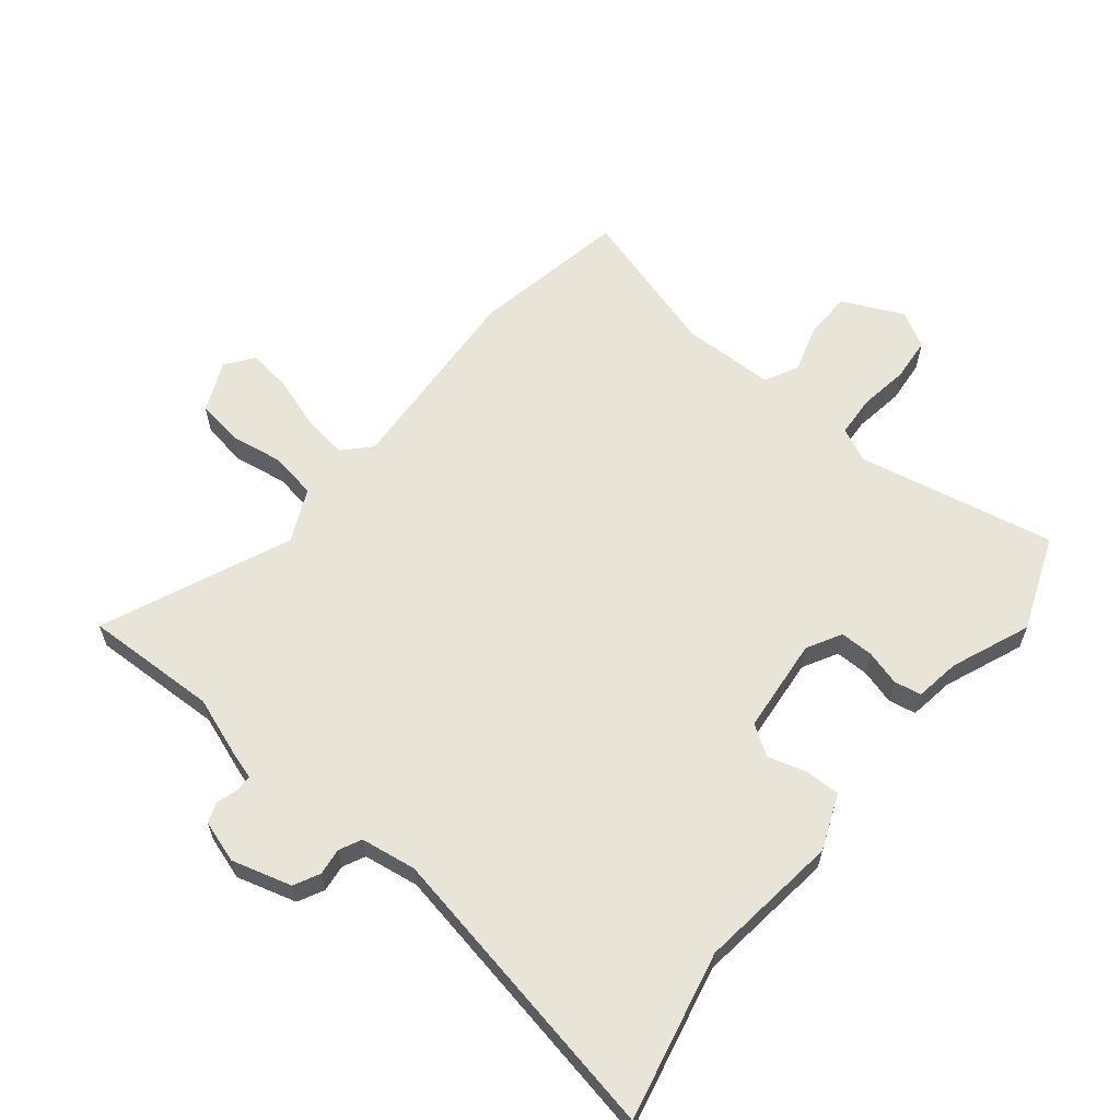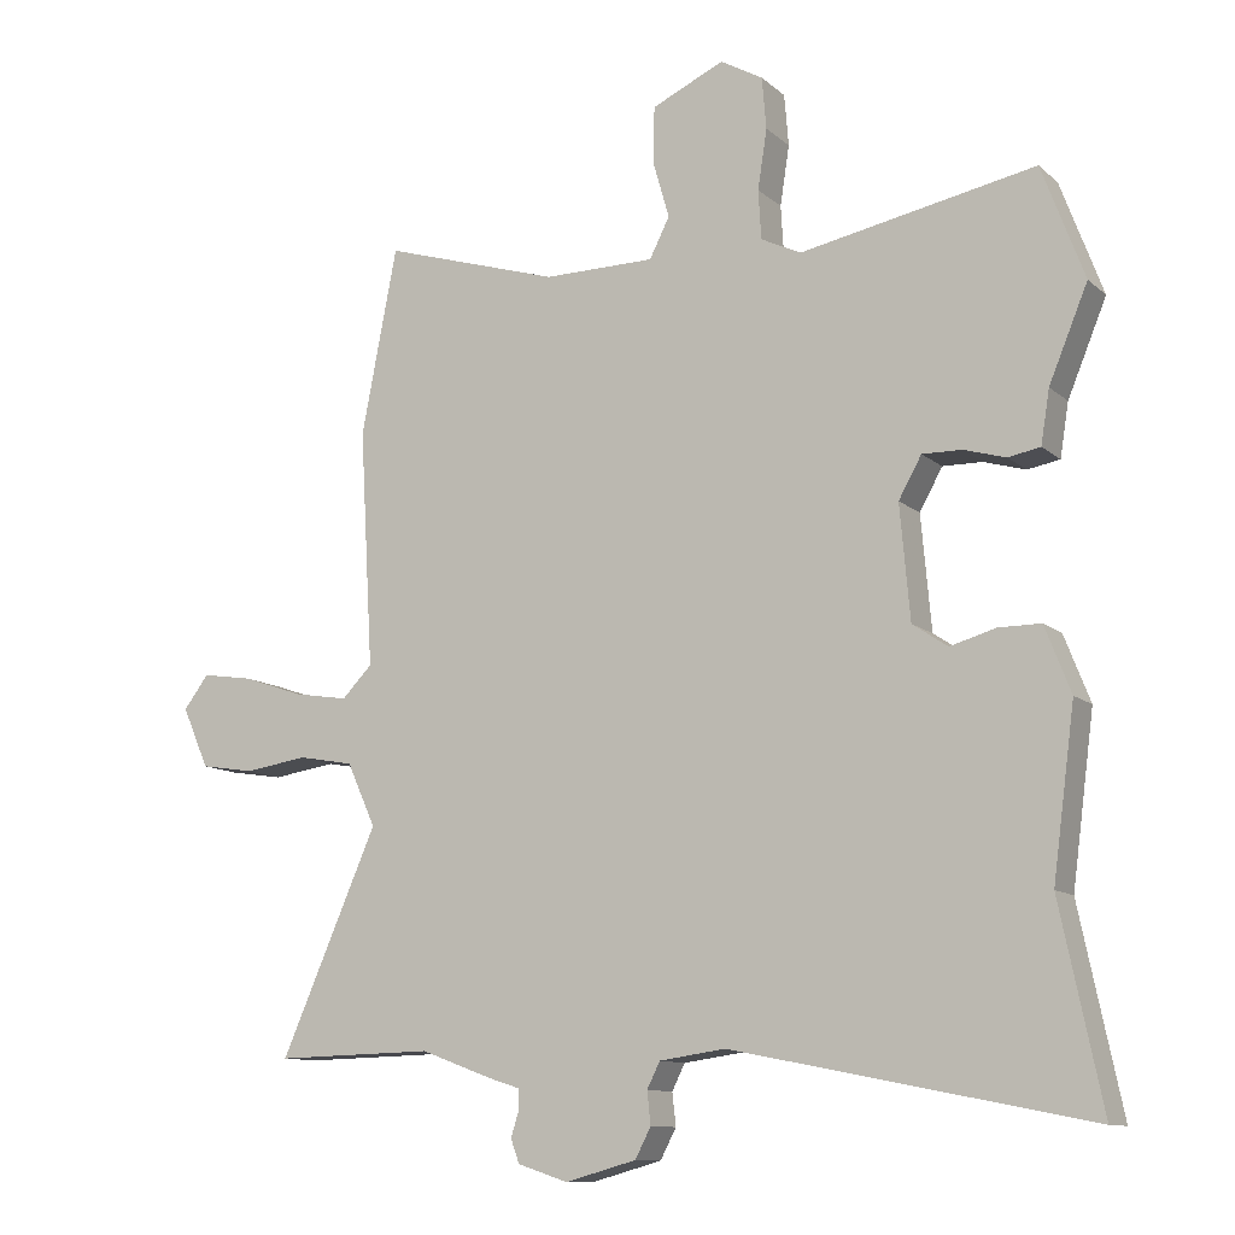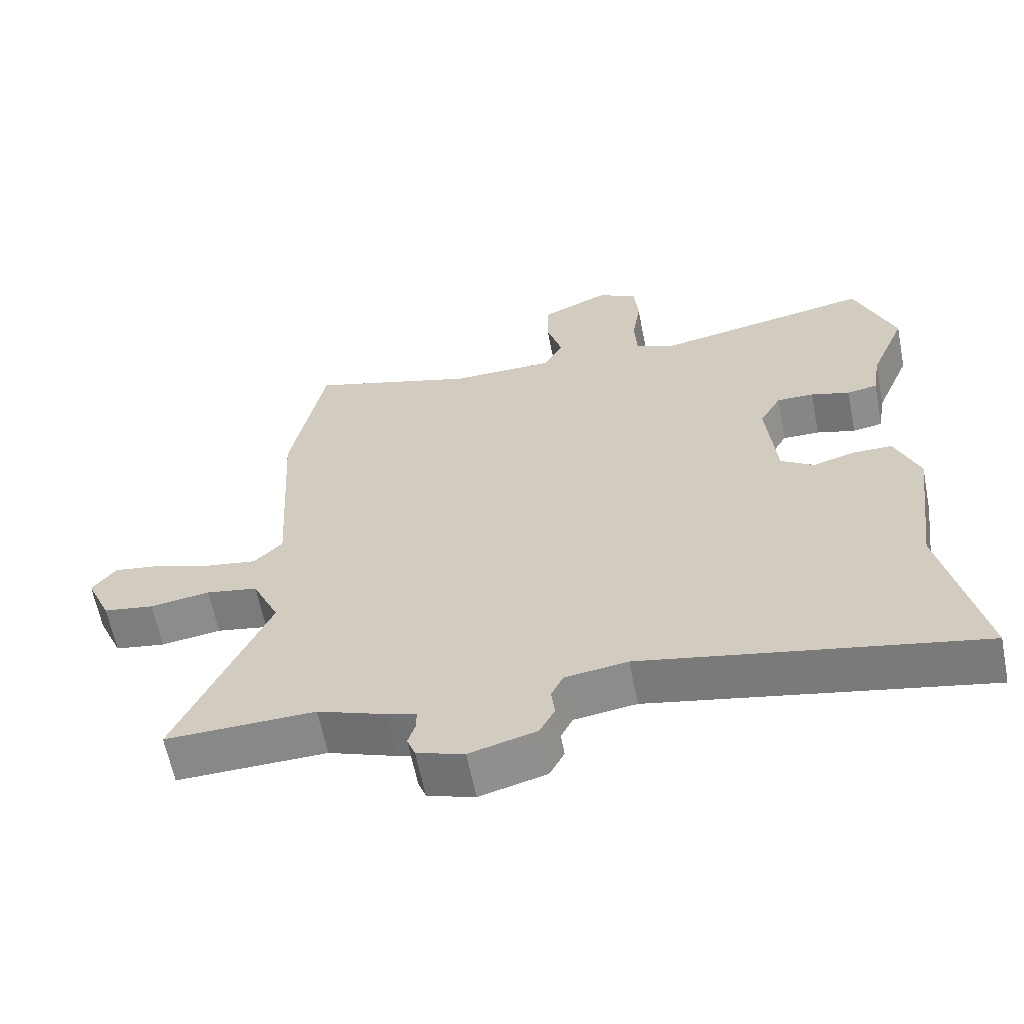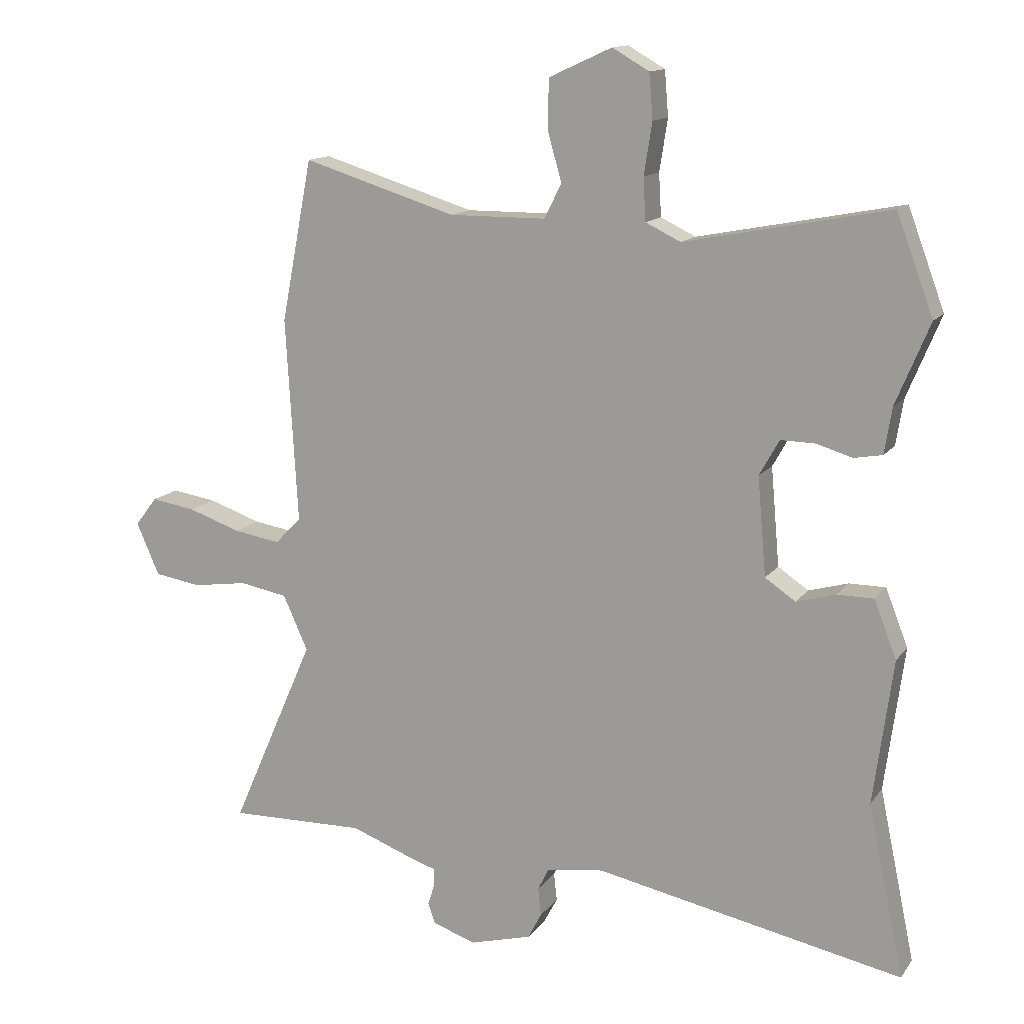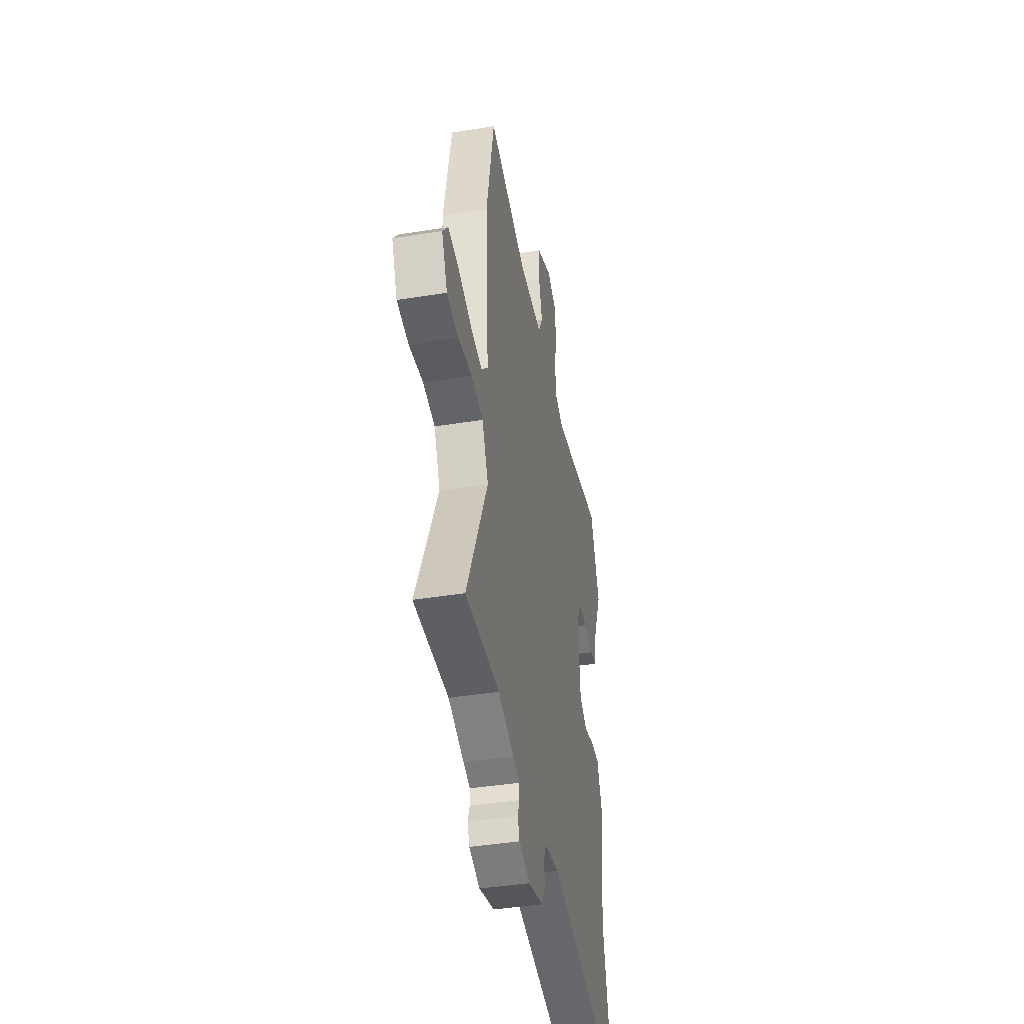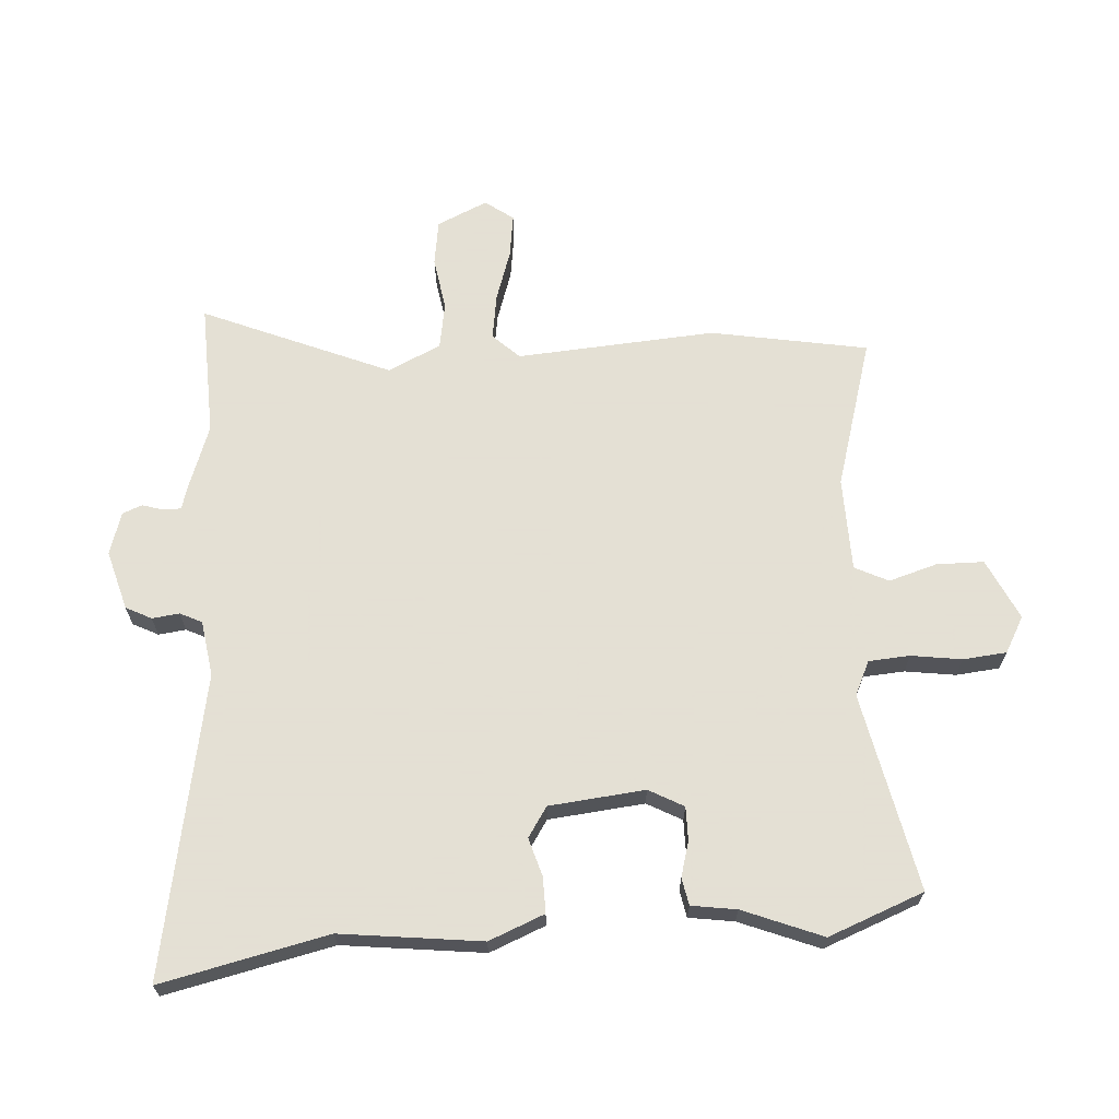
<metadata>
{"format":"obj","ext":"obj","renderer":"f3d","projection":"perspective","resolution":1024,"background":"white","views":[{"elev":61.3,"azim":-141.5,"up":"+Y"},{"elev":-11.2,"azim":-151.9,"up":"+Z"},{"elev":-62.3,"azim":-168.8,"up":"+Z"},{"elev":13.5,"azim":-157.2,"up":"+Z"},{"elev":-41.3,"azim":101.1,"up":"+Z"},{"elev":66.2,"azim":-94.6,"up":"+Y"}]}
</metadata>
<code>
v 0.478 0.07 0.615
v 0.528 0.07 0.356
v 0.509 0.07 0.027
v 0.551 0.07 -0.016
v 0.626 0.07 -0.004
v 0.711 0.07 0.025
v 0.783 0.07 0.036
v 0.818 0.07 -0.01
v 0.781 0.07 -0.094
v 0.706 0.07 -0.106
v 0.617 0.07 -0.093
v 0.54 0.07 -0.107
v 0.5 0.07 -0.195
v 0.635 0.07 -0.503
v 0.414 0.07 -0.498
v 0.314 0.07 -0.535
v 0.27 0.07 -0.549
v 0.27 0.07 -0.578
v 0.281 0.07 -0.612
v 0.269 0.07 -0.645
v 0.199 0.07 -0.668
v 0.1 0.07 -0.641
v 0.078 0.07 -0.599
v 0.083 0.07 -0.554
v 0.065 0.07 -0.518
v -0.027 0.07 -0.505
v -0.522 0.07 -0.604
v -0.464 0.07 -0.328
v -0.495 0.07 -0.096
v -0.459 0.07 -0.004
v -0.4 0.07 -0.004
v -0.337 0.07 -0.022
v -0.288 0.07 0.011
v -0.274 0.07 0.169
v -0.306 0.07 0.226
v -0.361 0.07 0.225
v -0.419 0.07 0.208
v -0.464 0.07 0.216
v -0.476 0.07 0.29
v -0.53 0.07 0.42
v -0.471 0.07 0.578
v -0.144 0.07 0.515
v -0.088 0.07 0.542
v -0.084 0.07 0.61
v -0.097 0.07 0.693
v -0.091 0.07 0.765
v -0.032 0.07 0.799
v 0.069 0.07 0.753
v 0.071 0.07 0.675
v 0.048 0.07 0.595
v 0.076 0.07 0.54
v 0.231 0.07 0.539
v 0.478 0 0.615
v 0.528 0 0.356
v 0.509 0 0.027
v 0.551 0 -0.016
v 0.626 0 -0.004
v 0.711 0 0.025
v 0.783 0 0.036
v 0.818 0 -0.01
v 0.781 0 -0.094
v 0.706 0 -0.106
v 0.617 0 -0.093
v 0.54 0 -0.107
v 0.5 0 -0.195
v 0.635 0 -0.503
v 0.414 0 -0.498
v 0.314 0 -0.535
v 0.27 0 -0.549
v 0.27 0 -0.578
v 0.281 0 -0.612
v 0.269 0 -0.645
v 0.199 0 -0.668
v 0.1 0 -0.641
v 0.078 0 -0.599
v 0.083 0 -0.554
v 0.065 0 -0.518
v -0.027 0 -0.505
v -0.522 0 -0.604
v -0.464 0 -0.328
v -0.495 0 -0.096
v -0.459 0 -0.004
v -0.4 0 -0.004
v -0.337 0 -0.022
v -0.288 0 0.011
v -0.274 0 0.169
v -0.306 0 0.226
v -0.361 0 0.225
v -0.419 0 0.208
v -0.464 0 0.216
v -0.476 0 0.29
v -0.53 0 0.42
v -0.471 0 0.578
v -0.144 0 0.515
v -0.088 0 0.542
v -0.084 0 0.61
v -0.097 0 0.693
v -0.091 0 0.765
v -0.032 0 0.799
v 0.069 0 0.753
v 0.071 0 0.675
v 0.048 0 0.595
v 0.076 0 0.54
v 0.231 0 0.539
f 48 49 50
f 47 48 50
f 46 47 50
f 45 46 50
f 44 45 50
f 43 44 50 51
f 42 43 51
f 39 40 41 42
f 42 51 52
f 39 42 52
f 38 39 52
f 37 38 52
f 36 37 52
f 30 31 32
f 29 30 32
f 28 29 32
f 28 32 33
f 27 28 33
f 26 27 33
f 25 26 33 34
f 22 23 24
f 21 22 24
f 20 21 24
f 19 20 24
f 18 19 24
f 24 25 34
f 18 24 34
f 17 18 34
f 17 34 35
f 16 17 35
f 15 16 35
f 9 10 11
f 8 9 11
f 7 8 11
f 6 7 11
f 5 6 11
f 4 5 11 12
f 3 4 12 13
f 52 1 2
f 36 52 2
f 35 36 2
f 13 14 15 35
f 3 13 35
f 2 3 35
f 102 101 100
f 102 100 99
f 102 99 98
f 102 98 97
f 102 97 96
f 103 102 96 95
f 103 95 94
f 94 93 92 91
f 104 103 94
f 104 94 91
f 104 91 90
f 104 90 89
f 104 89 88
f 84 83 82
f 84 82 81
f 84 81 80
f 85 84 80
f 85 80 79
f 85 79 78
f 86 85 78 77
f 76 75 74
f 76 74 73
f 76 73 72
f 76 72 71
f 76 71 70
f 86 77 76
f 86 76 70
f 86 70 69
f 87 86 69
f 87 69 68
f 87 68 67
f 63 62 61
f 63 61 60
f 63 60 59
f 63 59 58
f 63 58 57
f 64 63 57 56
f 65 64 56 55
f 54 53 104
f 54 104 88
f 54 88 87
f 87 67 66 65
f 87 65 55
f 87 55 54
f 1 53 54 2
f 2 54 55 3
f 3 55 56 4
f 4 56 57 5
f 5 57 58 6
f 6 58 59 7
f 7 59 60 8
f 8 60 61 9
f 9 61 62 10
f 10 62 63 11
f 11 63 64 12
f 12 64 65 13
f 13 65 66 14
f 14 66 67 15
f 15 67 68 16
f 16 68 69 17
f 17 69 70 18
f 18 70 71 19
f 19 71 72 20
f 20 72 73 21
f 21 73 74 22
f 22 74 75 23
f 23 75 76 24
f 24 76 77 25
f 25 77 78 26
f 26 78 79 27
f 27 79 80 28
f 28 80 81 29
f 29 81 82 30
f 30 82 83 31
f 31 83 84 32
f 32 84 85 33
f 33 85 86 34
f 34 86 87 35
f 35 87 88 36
f 36 88 89 37
f 37 89 90 38
f 38 90 91 39
f 39 91 92 40
f 40 92 93 41
f 41 93 94 42
f 42 94 95 43
f 43 95 96 44
f 44 96 97 45
f 45 97 98 46
f 46 98 99 47
f 47 99 100 48
f 48 100 101 49
f 49 101 102 50
f 50 102 103 51
f 51 103 104 52
f 52 104 53 1

</code>
